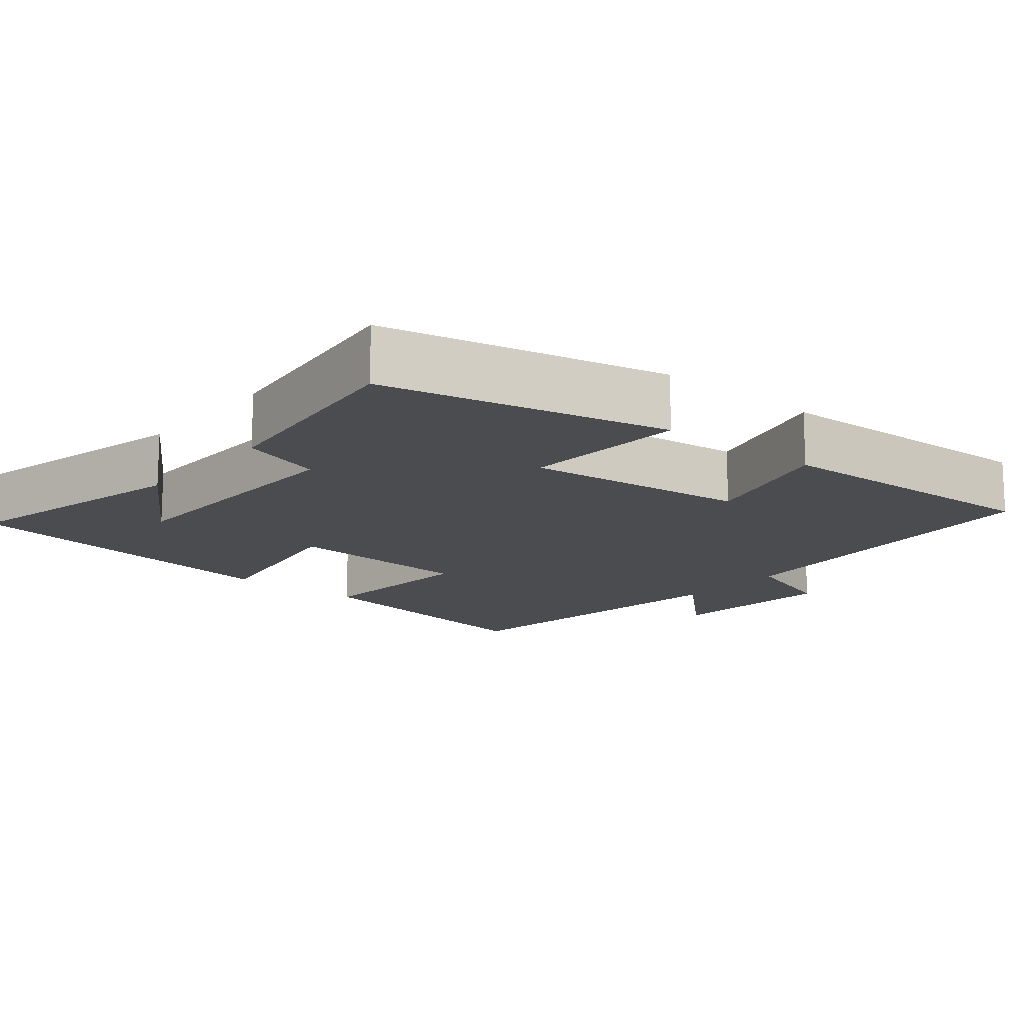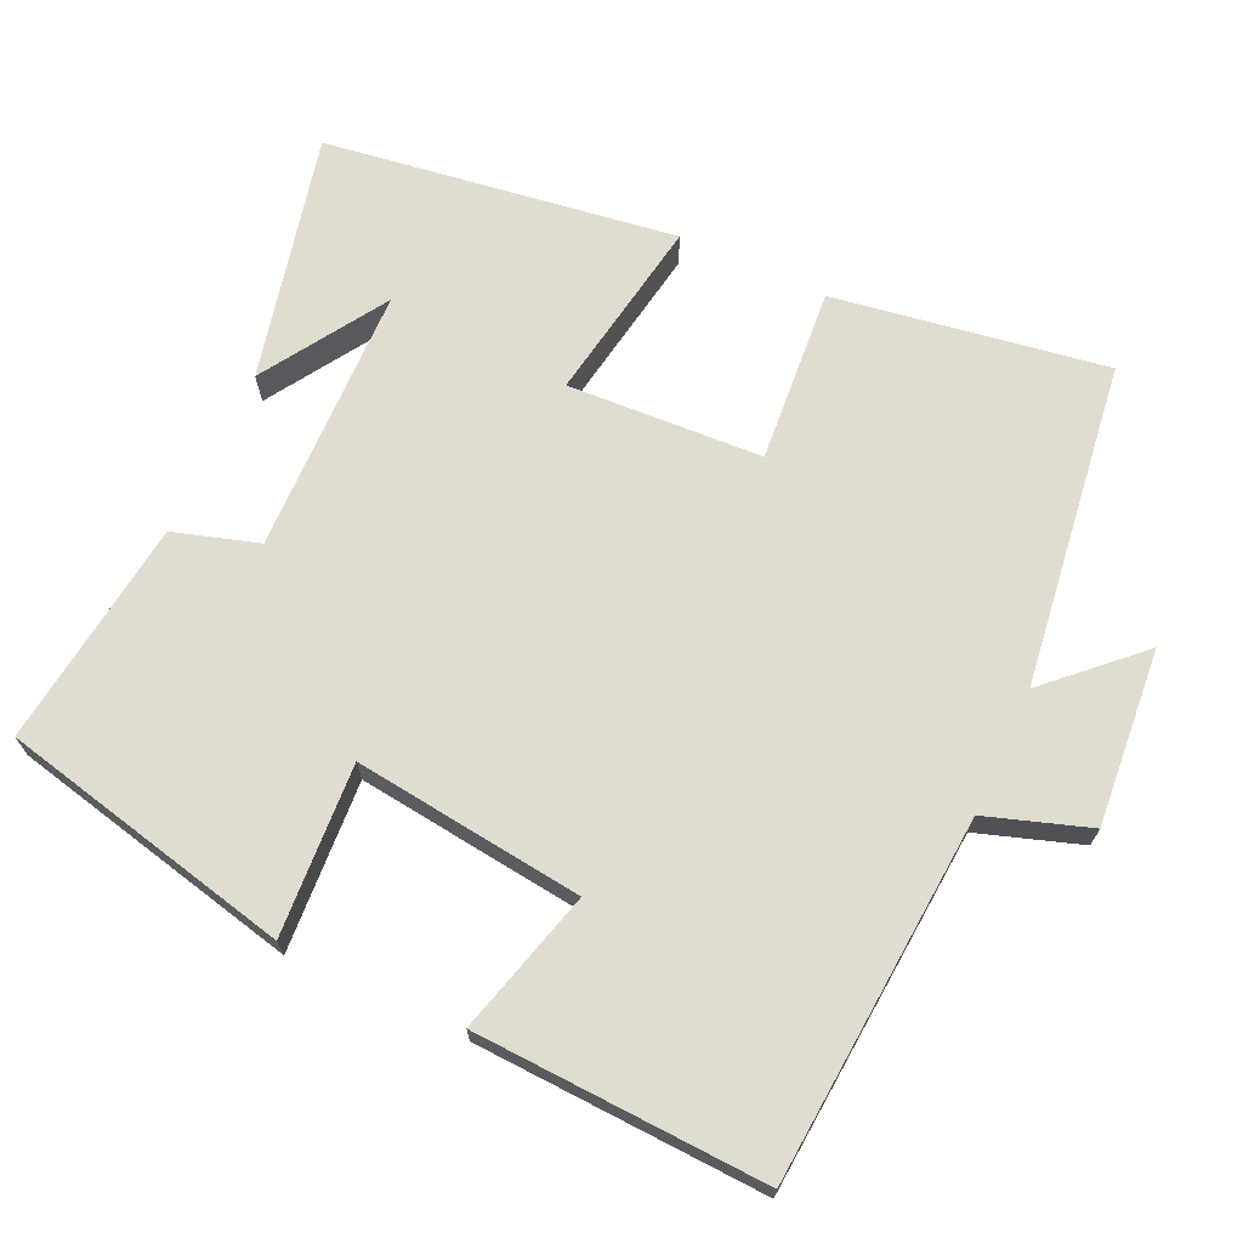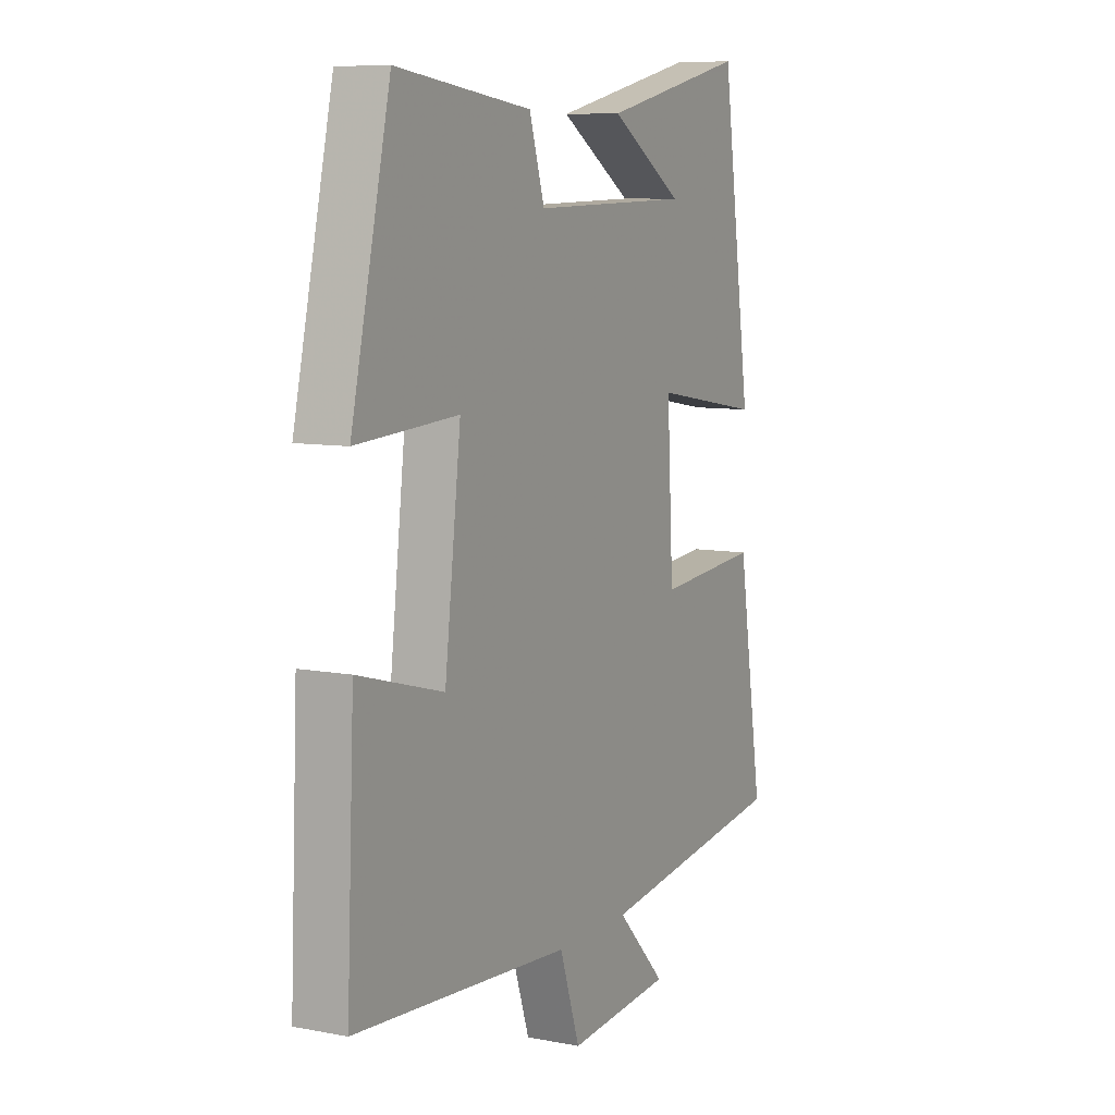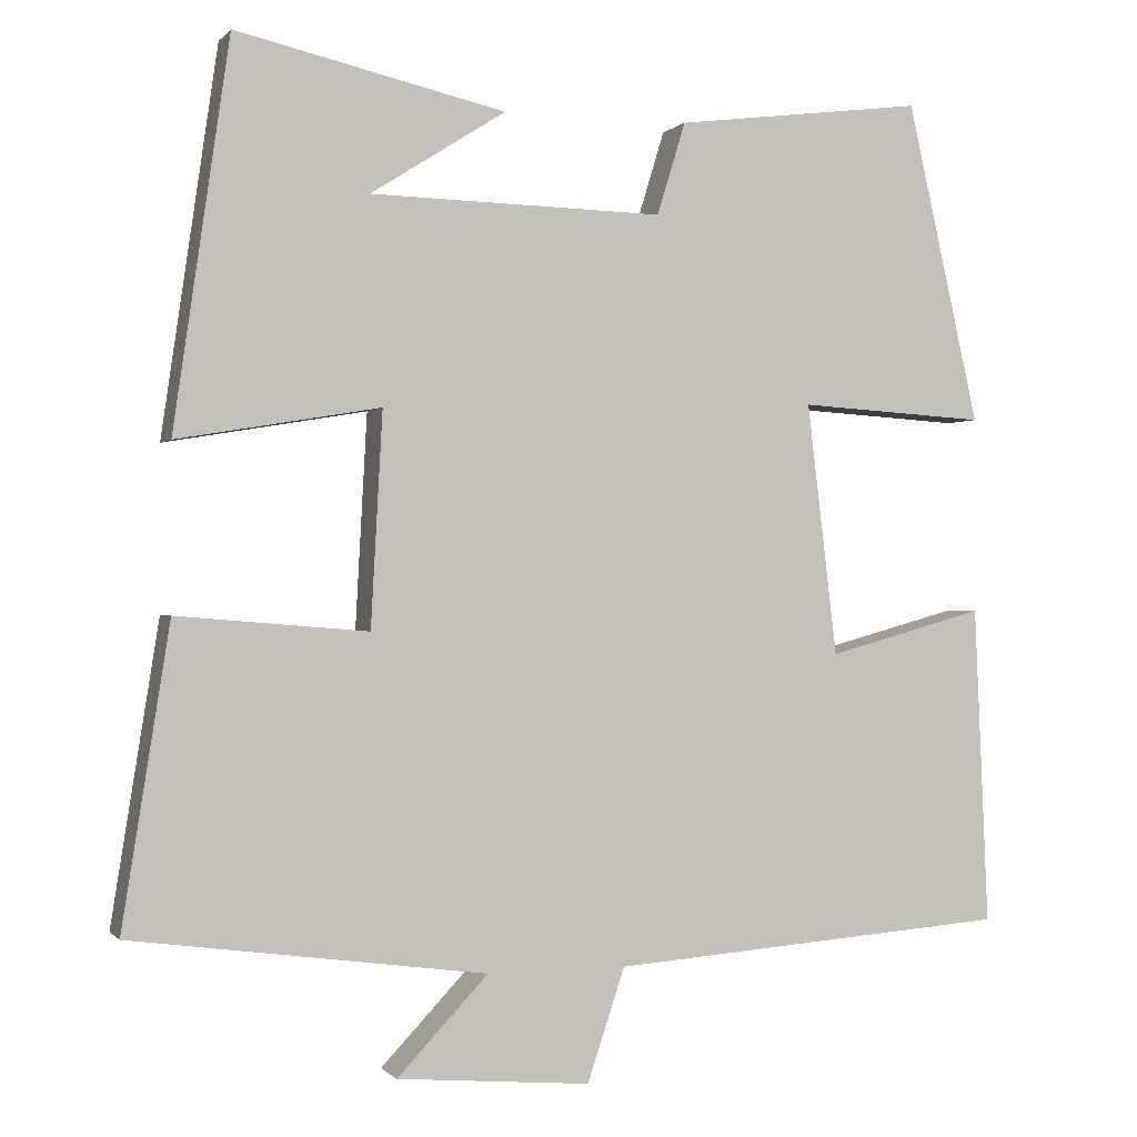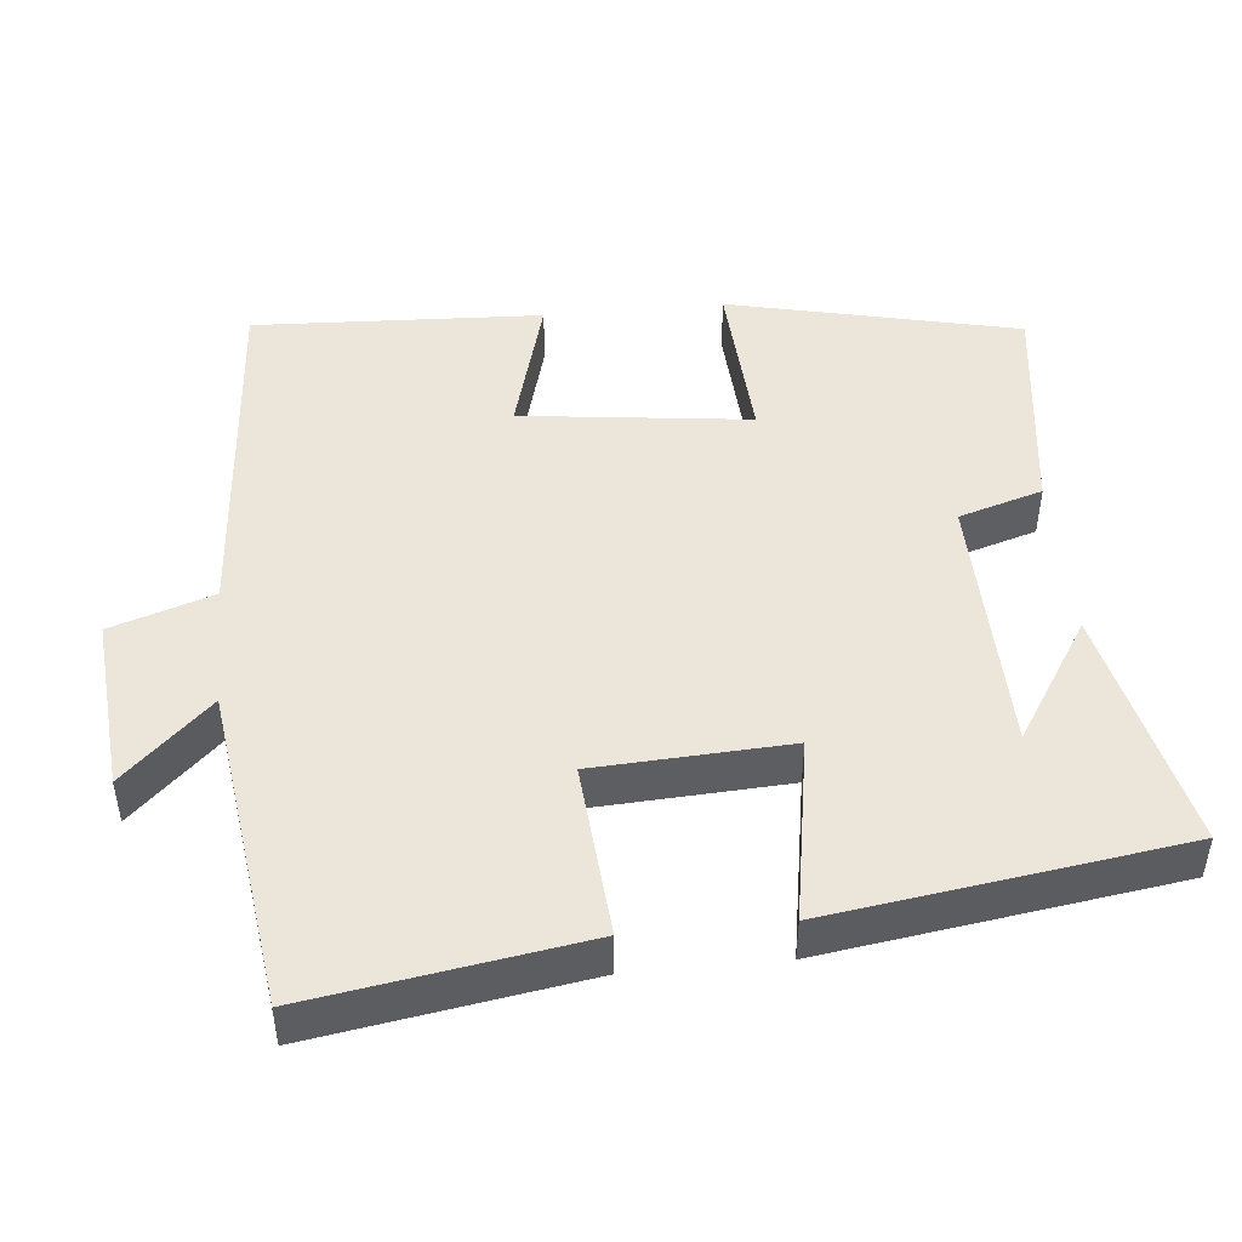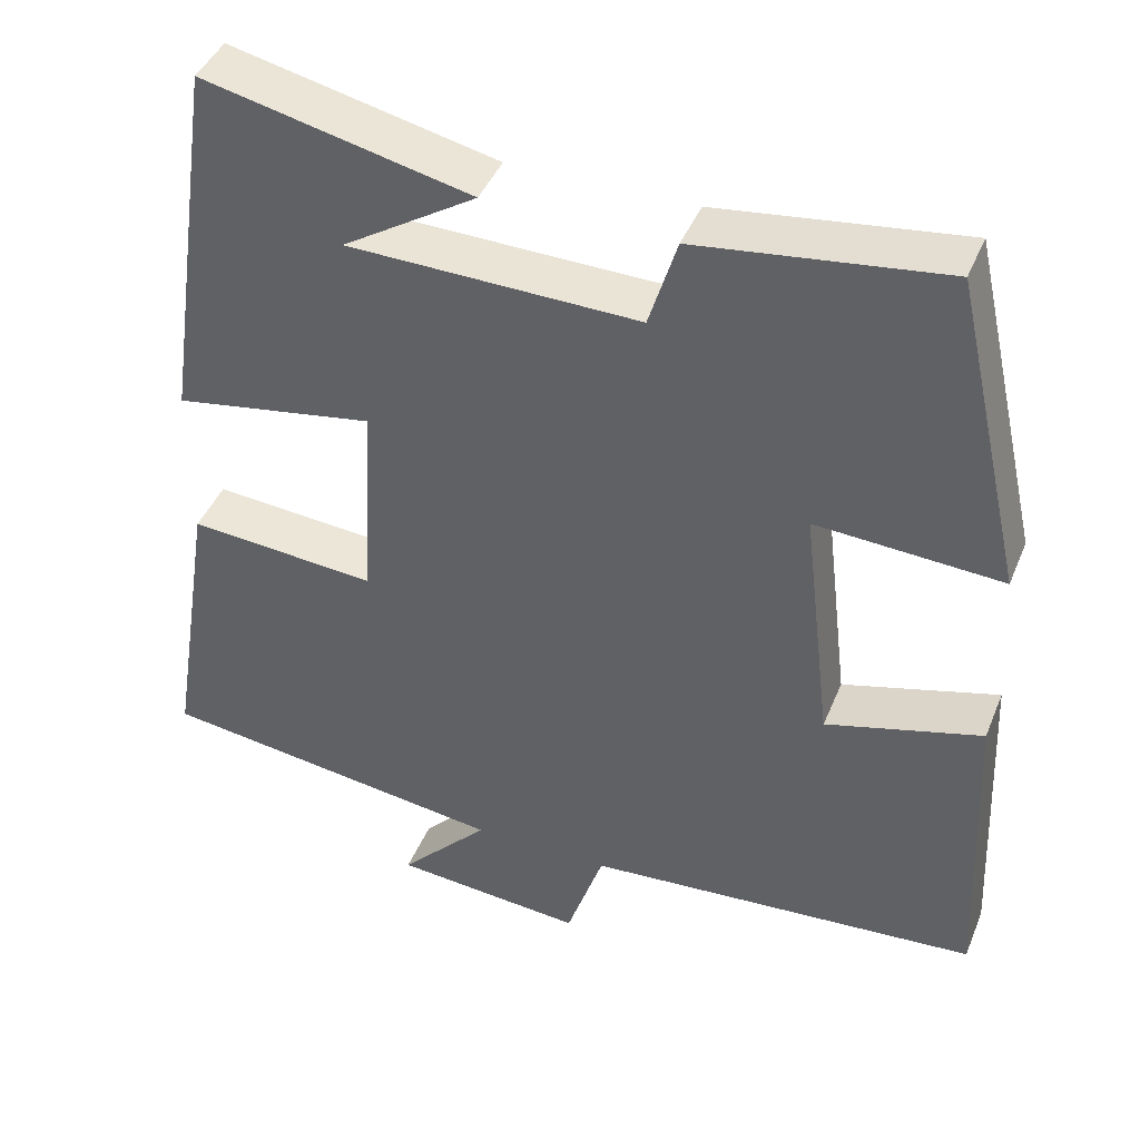
<metadata>
{"format":"obj","ext":"obj","renderer":"f3d","projection":"perspective","resolution":1024,"background":"white","views":[{"elev":-14.8,"azim":50.2,"up":"+Y"},{"elev":69.4,"azim":114.8,"up":"+Y"},{"elev":8.4,"azim":117.7,"up":"+Z"},{"elev":-0.3,"azim":-19.1,"up":"+Z"},{"elev":47.1,"azim":-95.5,"up":"+Y"},{"elev":42.8,"azim":21.3,"up":"+Z"}]}
</metadata>
<code>
v 0.517 0.07 -0.464
v 0.037 0.07 -0.5
v -0.008 0.07 -0.635
v -0.24 0.07 -0.615
v -0.131 0.07 -0.5
v -0.557 0.07 -0.442
v -0.5 0.07 -0.084
v -0.271 0.07 -0.103
v -0.257 0.07 0.153
v -0.5 0.07 0.112
v -0.433 0.07 0.574
v -0.11 0.07 0.5
v -0.272 0.07 0.397
v 0.08 0.07 0.389
v 0.114 0.07 0.5
v 0.413 0.07 0.538
v 0.5 0.07 0.154
v 0.275 0.07 0.168
v 0.311 0.07 -0.134
v 0.5 0.07 -0.082
v 0.517 0 -0.464
v 0.037 0 -0.5
v -0.008 0 -0.635
v -0.24 0 -0.615
v -0.131 0 -0.5
v -0.557 0 -0.442
v -0.5 0 -0.084
v -0.271 0 -0.103
v -0.257 0 0.153
v -0.5 0 0.112
v -0.433 0 0.574
v -0.11 0 0.5
v -0.272 0 0.397
v 0.08 0 0.389
v 0.114 0 0.5
v 0.413 0 0.538
v 0.5 0 0.154
v 0.275 0 0.168
v 0.311 0 -0.134
v 0.5 0 -0.082
f 19 20 1 2
f 18 19 2
f 15 16 17 18
f 14 15 18 2
f 13 14 2 3
f 11 12 13
f 9 10 11 13
f 9 13 3
f 8 9 3
f 5 6 7 8
f 5 8 3
f 3 4 5
f 22 21 40 39
f 22 39 38
f 38 37 36 35
f 22 38 35 34
f 23 22 34 33
f 33 32 31
f 33 31 30 29
f 23 33 29
f 23 29 28
f 28 27 26 25
f 23 28 25
f 25 24 23
f 1 21 22 2
f 2 22 23 3
f 3 23 24 4
f 4 24 25 5
f 5 25 26 6
f 6 26 27 7
f 7 27 28 8
f 8 28 29 9
f 9 29 30 10
f 10 30 31 11
f 11 31 32 12
f 12 32 33 13
f 13 33 34 14
f 14 34 35 15
f 15 35 36 16
f 16 36 37 17
f 17 37 38 18
f 18 38 39 19
f 19 39 40 20
f 20 40 21 1

</code>
